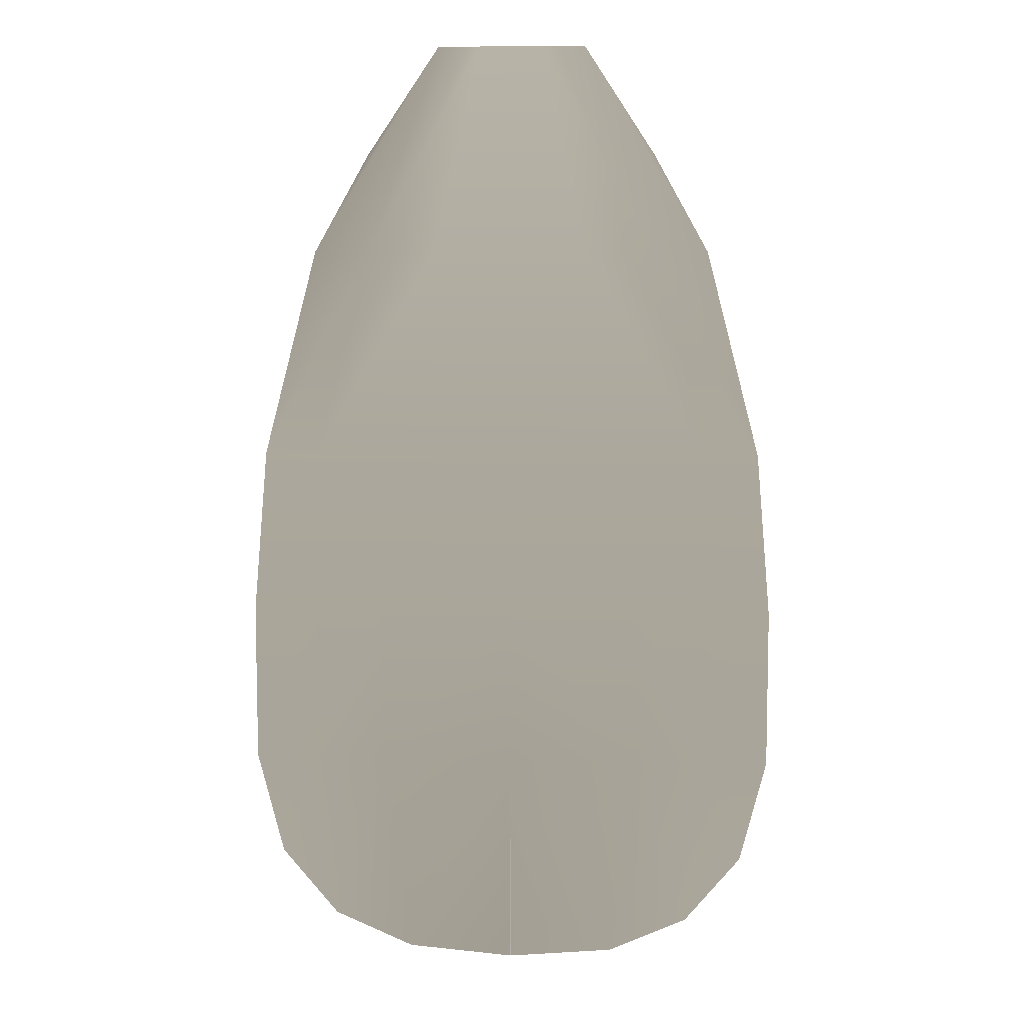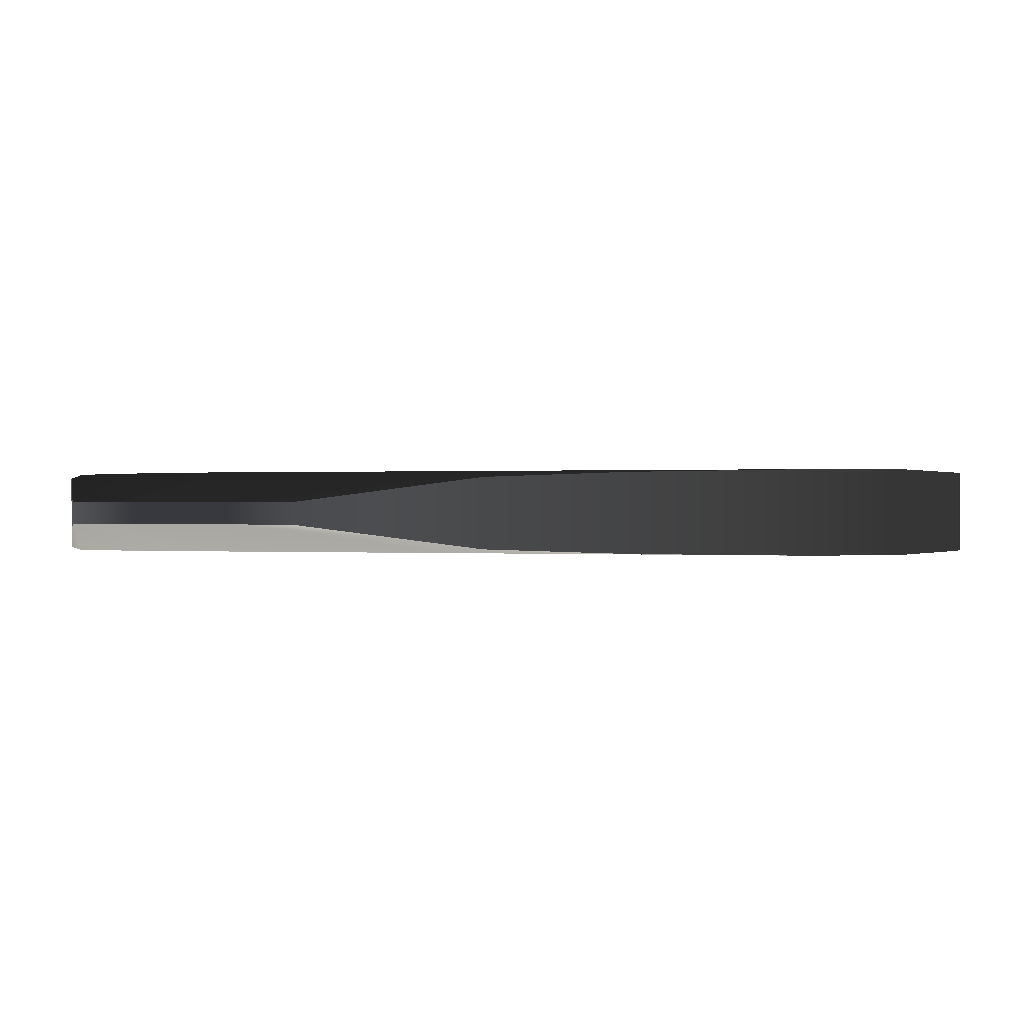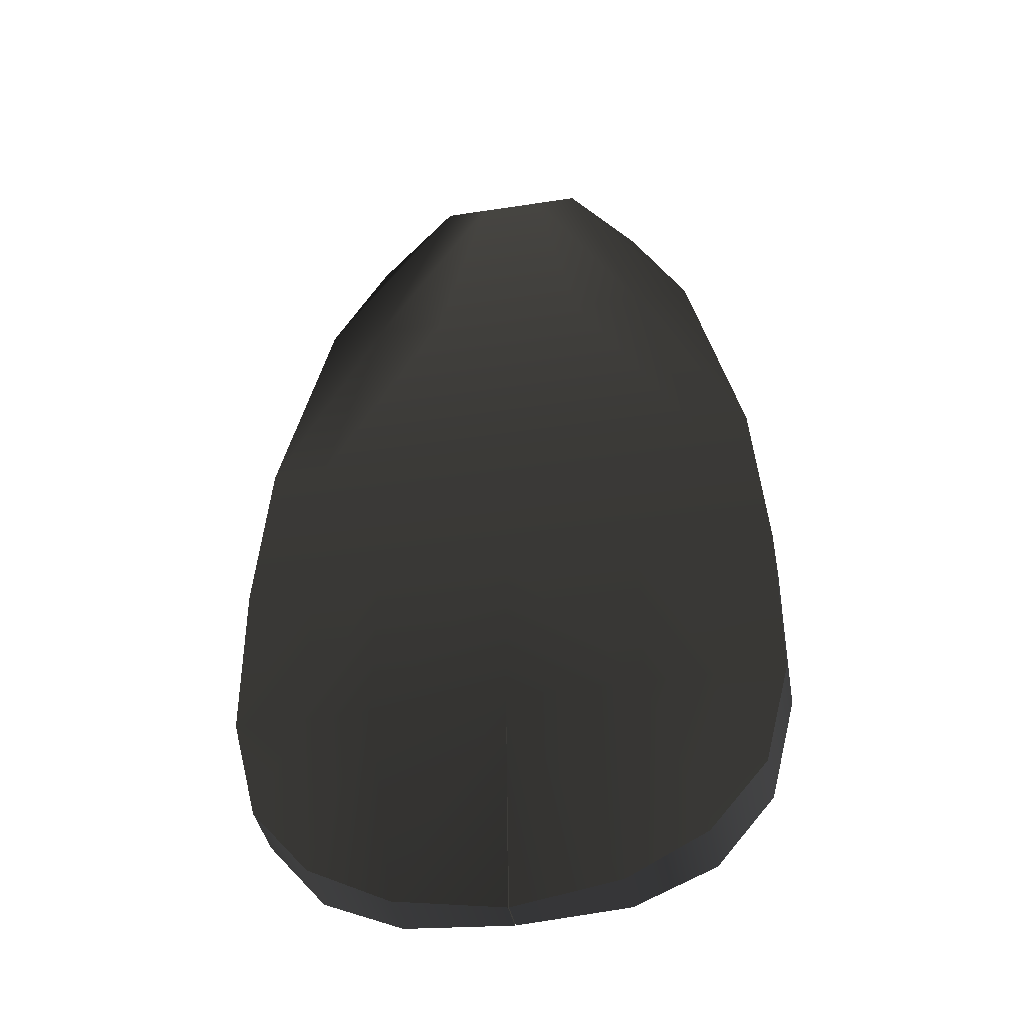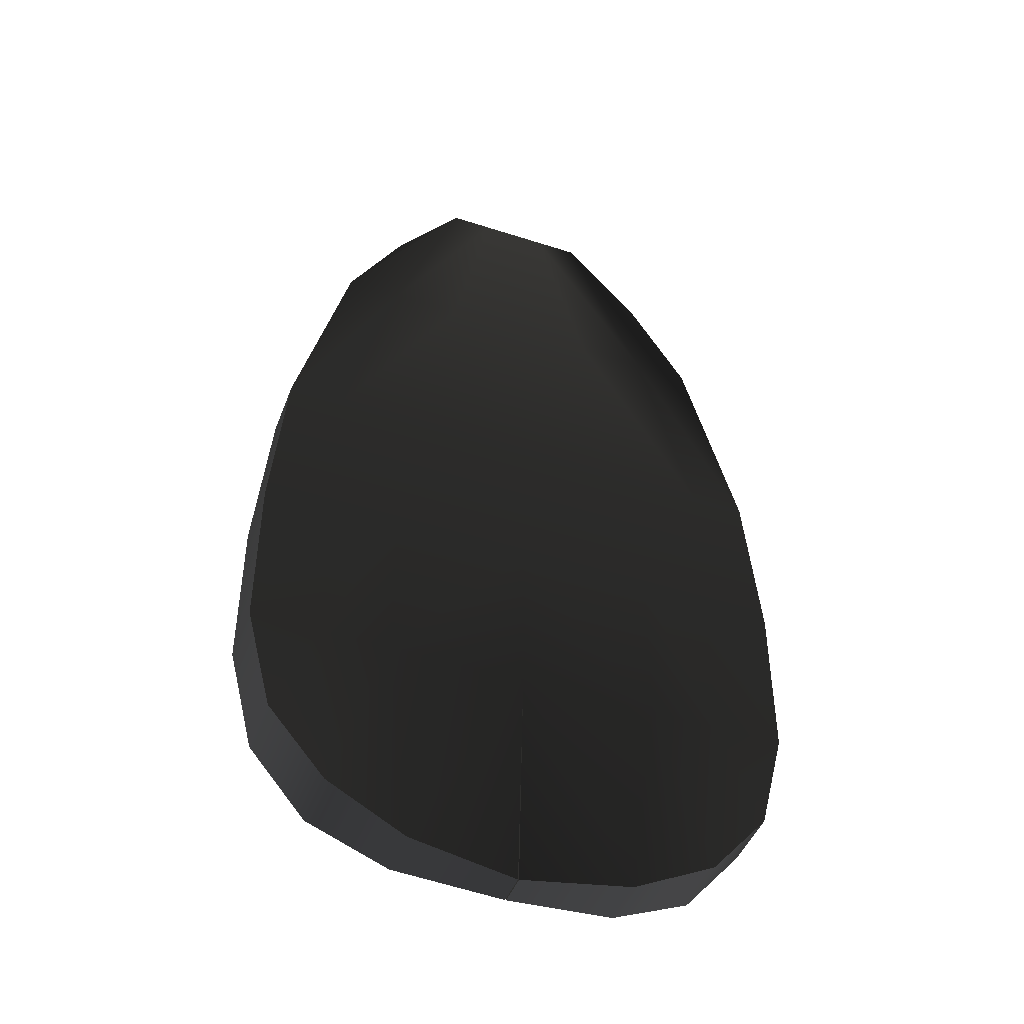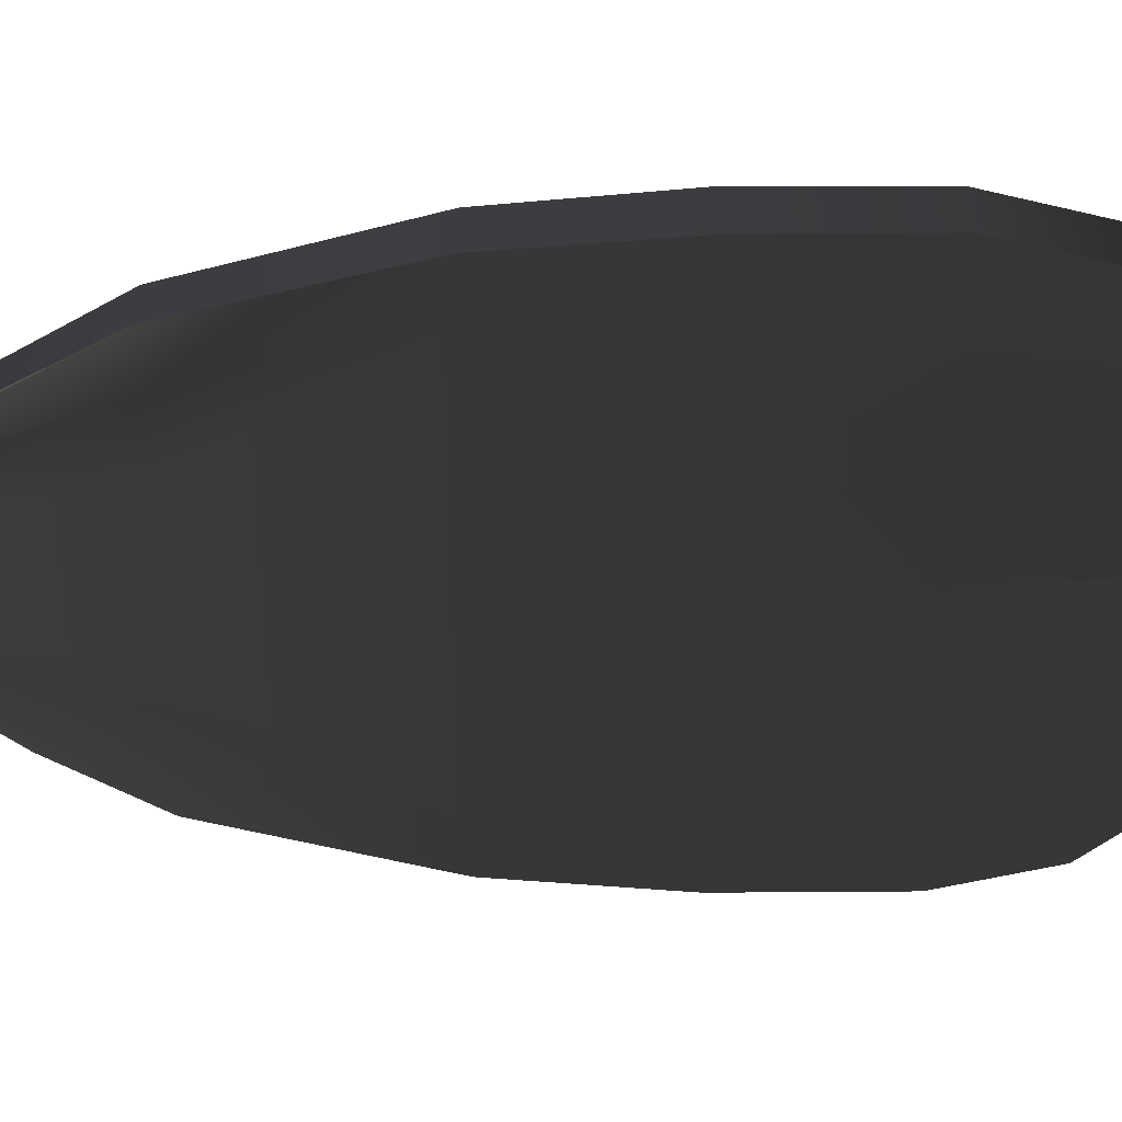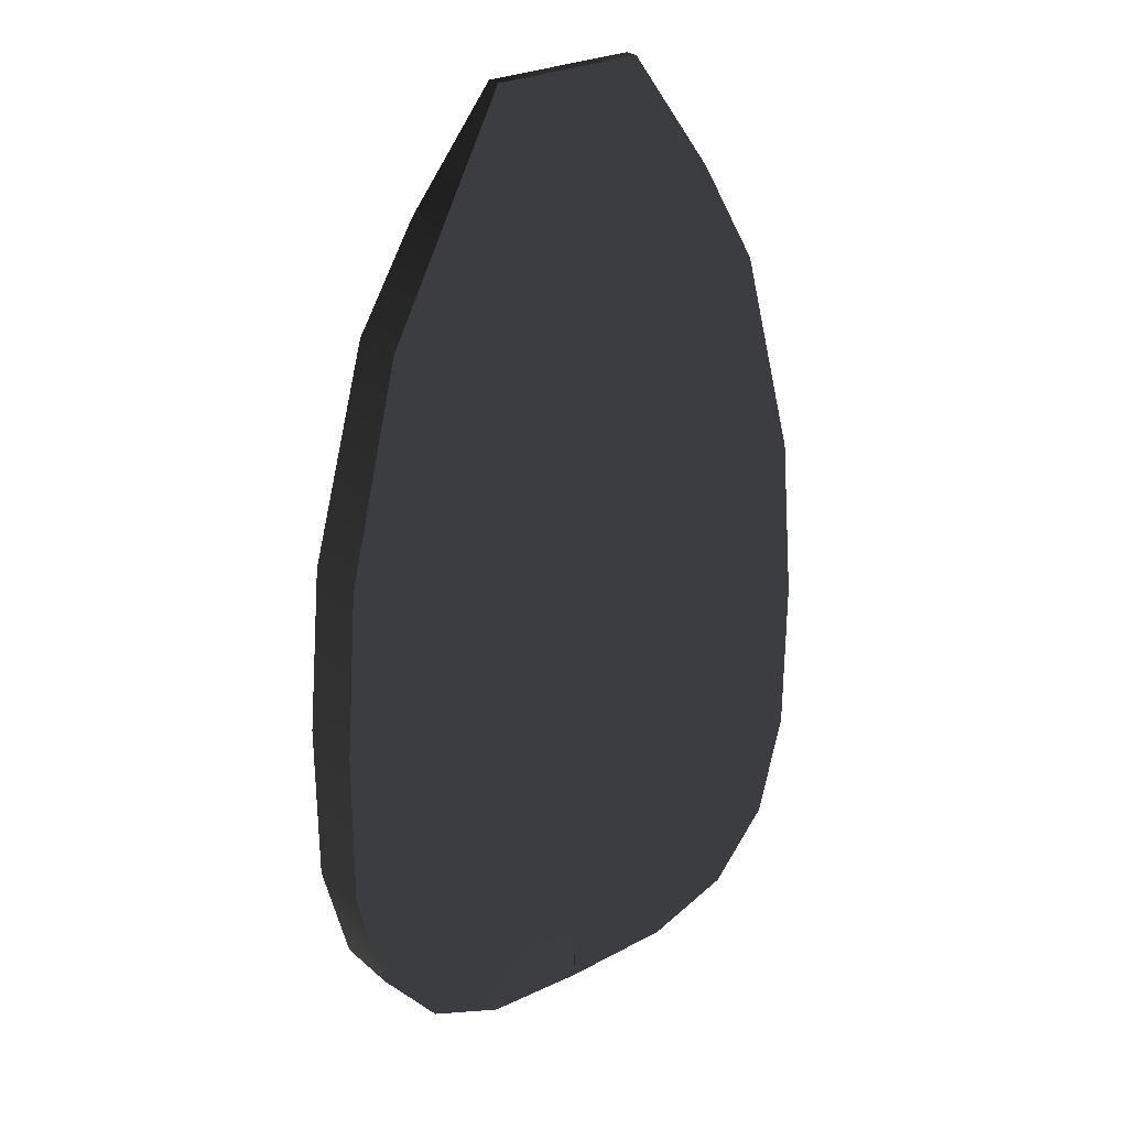
<metadata>
{"format":"obj","ext":"obj","renderer":"f3d","projection":"perspective","resolution":1024,"background":"white","views":[{"elev":7.6,"azim":4.1,"up":"+Z"},{"elev":0.1,"azim":24.1,"up":"+Y"},{"elev":-40.7,"azim":10.7,"up":"+Z"},{"elev":-45.9,"azim":-20.4,"up":"+Z"},{"elev":-55.2,"azim":90.2,"up":"+Y"},{"elev":27.4,"azim":142.3,"up":"+Z"}]}
</metadata>
<code>
v 1.684 -0.2519 4.719
v 1.684 -0.08398 4.719
v 1.684 0.08398 4.719
v 1.684 0.2519 4.719
v 0.8603 -0.07483 5.98
v 0.8603 -0.02494 5.98
v 0.8603 0.02494 5.98
v 0.8603 0.07483 5.98
v 0.3784 -0.07483 5.98
v 0.3784 -0.02494 5.98
v 0.3784 0.02494 5.98
v 0.3784 0.07483 5.98
v -1.26e-07 -0.07483 5.98
v -1.26e-07 -0.02494 5.98
v -1.26e-07 0.02494 5.98
v -1.26e-07 0.07483 5.98
v 3.094 -0.3533 -2.525
v 3.094 -0.1178 -2.525
v 3.094 0.1178 -2.525
v 3.094 0.3533 -2.525
v 3.094 -0.3642 -0.7024
v 3.094 -0.1214 -0.7024
v 3.094 0.1214 -0.7024
v 3.094 0.3642 -0.7024
v 2.935 -0.3424 1.196
v 2.935 -0.1141 1.196
v 2.935 0.1141 1.196
v 2.935 0.3424 1.196
v 2.318 -0.2968 3.588
v 2.318 -0.09894 3.588
v 2.318 0.09894 3.588
v 2.318 0.2968 3.588
v 1.686 0.2968 3.588
v 2.314 0.3424 1.196
v 2.314 0.3642 -0.7024
v 2.314 0.3533 -2.525
v 0.9056 0.2968 3.588
v 1.534 0.3424 1.196
v 1.534 0.3642 -0.7024
v 1.534 0.3533 -2.525
v -7.561e-08 0.2968 3.588
v -2.52e-08 0.3424 1.196
v 1.48e-08 0.3642 -0.7024
v 5.321e-08 0.3533 -2.525
v 2.314 -0.3533 -2.525
v 2.314 -0.3642 -0.7024
v 2.314 -0.3424 1.196
v 1.686 -0.2968 3.588
v 1.534 -0.3533 -2.525
v 1.534 -0.3642 -0.7024
v 1.534 -0.3424 1.196
v 0.9056 -0.2968 3.588
v 5.321e-08 -0.3533 -2.525
v 1.48e-08 -0.3642 -0.7024
v -2.52e-08 -0.3424 1.196
v -7.561e-08 -0.2968 3.588
v 0.005542 -0.1901 -5.061
v 0.005542 -0.06336 -5.061
v 0.005542 0.06336 -5.061
v 0.005542 0.1901 -5.061
v 1.226 -0.2924 -4.918
v 1.226 -0.09746 -4.918
v 1.226 0.09746 -4.918
v 1.226 0.2924 -4.918
v 2.135 -0.365 -4.491
v 2.135 -0.1217 -4.491
v 2.135 0.1217 -4.491
v 2.135 0.365 -4.491
v 2.789 -0.3608 -3.715
v 2.789 -0.1203 -3.715
v 2.789 0.1203 -3.715
v 2.789 0.3608 -3.715
v -1.684 -0.2519 4.719
v -1.684 -0.08398 4.719
v -1.684 0.08398 4.719
v -1.684 0.2519 4.719
v -0.8603 -0.07483 5.98
v -0.8603 -0.02494 5.98
v -0.8603 0.02494 5.98
v -0.8603 0.07483 5.98
v -0.3784 -0.07483 5.98
v -0.3784 -0.02494 5.98
v -0.3784 0.02494 5.98
v -0.3784 0.07483 5.98
v -3.094 -0.3533 -2.525
v -3.094 -0.1178 -2.525
v -3.094 0.1178 -2.525
v -3.094 0.3533 -2.525
v -3.094 -0.3642 -0.7024
v -3.094 -0.1214 -0.7024
v -3.094 0.1214 -0.7024
v -3.094 0.3642 -0.7024
v -2.935 -0.3424 1.196
v -2.935 -0.1141 1.196
v -2.935 0.1141 1.196
v -2.935 0.3424 1.196
v -2.318 -0.2968 3.588
v -2.318 -0.09894 3.588
v -2.318 0.09894 3.588
v -2.318 0.2968 3.588
v -1.686 0.2968 3.588
v -2.314 0.3424 1.196
v -2.314 0.3642 -0.7024
v -2.314 0.3533 -2.525
v -0.9056 0.2968 3.588
v -1.534 0.3424 1.196
v -1.534 0.3642 -0.7024
v -1.534 0.3533 -2.525
v -2.314 -0.3533 -2.525
v -2.314 -0.3642 -0.7024
v -2.314 -0.3424 1.196
v -1.686 -0.2968 3.588
v -1.534 -0.3533 -2.525
v -1.534 -0.3642 -0.7024
v -1.534 -0.3424 1.196
v -0.9056 -0.2968 3.588
v -0.005542 -0.1901 -5.061
v -0.005542 -0.06336 -5.061
v -0.005542 0.06336 -5.061
v -0.005542 0.1901 -5.061
v -1.226 -0.2924 -4.918
v -1.226 -0.09746 -4.918
v -1.226 0.09746 -4.918
v -1.226 0.2924 -4.918
v -2.135 -0.365 -4.491
v -2.135 -0.1217 -4.491
v -2.135 0.1217 -4.491
v -2.135 0.365 -4.491
v -2.789 -0.3608 -3.715
v -2.789 -0.1203 -3.715
v -2.789 0.1203 -3.715
v -2.789 0.3608 -3.715
o petal.2
f 1 2 6 5
f 5 6 10 9
f 9 10 14 13
f 23 24 28 27
f 27 28 32 31
f 31 32 4 3
f 2 3 7 6
f 6 7 11 10
f 10 11 15 14
f 4 32 33 8
f 8 33 37 12
f 12 37 41 16
f 3 4 8 7
f 7 8 12 11
f 11 12 16 15
f 32 28 34 33
f 33 34 38 37
f 37 38 42 41
f 28 24 35 34
f 34 35 39 38
f 38 39 43 42
f 24 20 36 35
f 35 36 40 39
f 39 40 44 43
f 20 72 68 36
f 36 68 64 40
f 40 64 60 44
f 69 17 45 65
f 65 45 49 61
f 61 49 53 57
f 17 21 46 45
f 45 46 50 49
f 49 50 54 53
f 21 25 47 46
f 46 47 51 50
f 50 51 55 54
f 57 58 62 61
f 61 62 66 65
f 65 66 70 69
f 25 29 48 47
f 47 48 52 51
f 51 52 56 55
f 58 59 63 62
f 62 63 67 66
f 66 67 71 70
f 29 1 5 48
f 48 5 9 52
f 52 9 13 56
f 59 60 64 63
f 63 64 68 67
f 67 68 72 71
f 69 70 18 17
f 17 18 22 21
f 21 22 26 25
f 25 26 30 29
f 29 30 2 1
f 70 71 19 18
f 18 19 23 22
f 22 23 27 26
f 26 27 31 30
f 30 31 3 2
f 71 72 20 19
f 19 20 24 23
f 73 77 78 74
f 77 81 82 78
f 81 13 14 82
f 91 95 96 92
f 95 99 100 96
f 99 75 76 100
f 74 78 79 75
f 78 82 83 79
f 82 14 15 83
f 76 80 101 100
f 80 84 105 101
f 84 16 41 105
f 75 79 80 76
f 79 83 84 80
f 83 15 16 84
f 100 101 102 96
f 101 105 106 102
f 105 41 42 106
f 96 102 103 92
f 102 106 107 103
f 106 42 43 107
f 92 103 104 88
f 103 107 108 104
f 107 43 44 108
f 88 104 128 132
f 104 108 124 128
f 108 44 120 124
f 129 125 109 85
f 125 121 113 109
f 121 117 53 113
f 85 109 110 89
f 109 113 114 110
f 113 53 54 114
f 89 110 111 93
f 110 114 115 111
f 114 54 55 115
f 117 121 122 118
f 121 125 126 122
f 125 129 130 126
f 93 111 112 97
f 111 115 116 112
f 115 55 56 116
f 118 122 123 119
f 122 126 127 123
f 126 130 131 127
f 97 112 77 73
f 112 116 81 77
f 116 56 13 81
f 119 123 124 120
f 123 127 128 124
f 127 131 132 128
f 129 85 86 130
f 85 89 90 86
f 89 93 94 90
f 93 97 98 94
f 97 73 74 98
f 130 86 87 131
f 86 90 91 87
f 90 94 95 91
f 94 98 99 95
f 98 74 75 99
f 131 87 88 132
f 87 91 92 88

</code>
